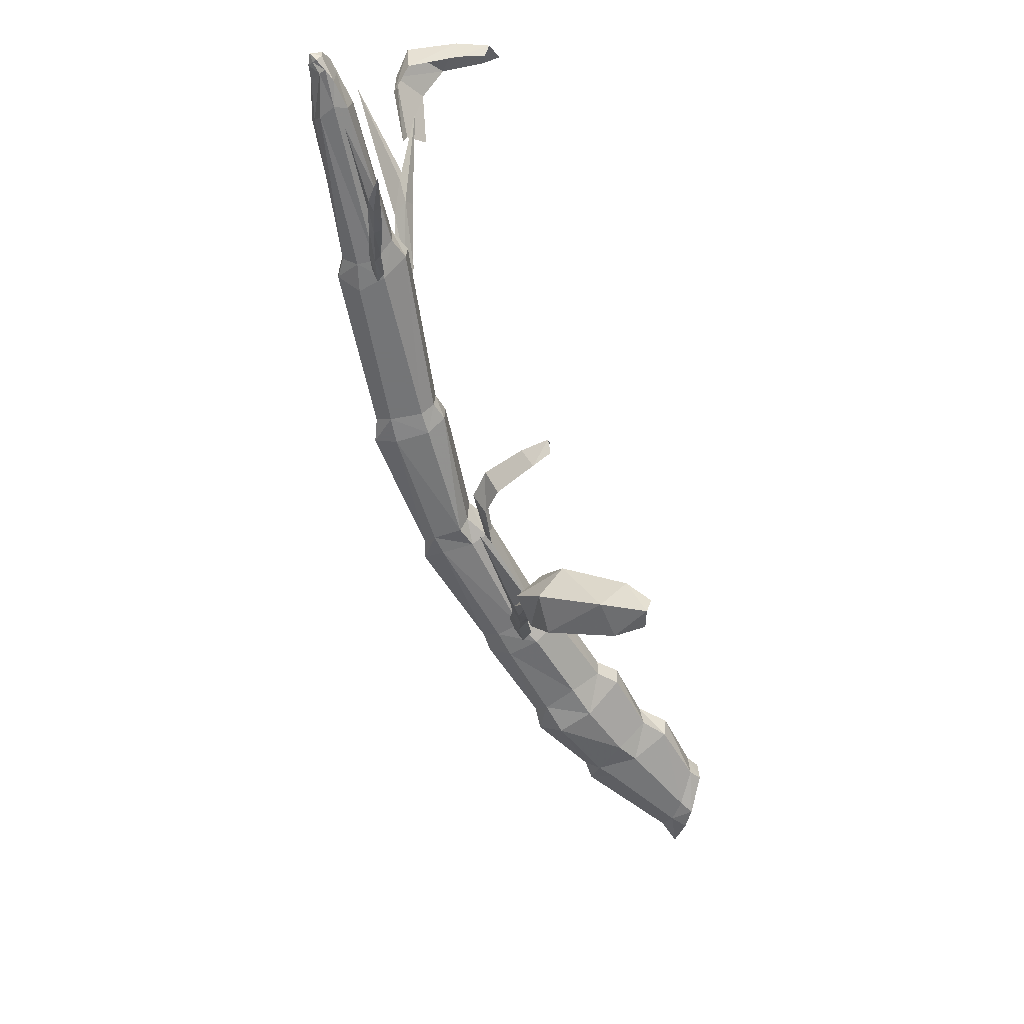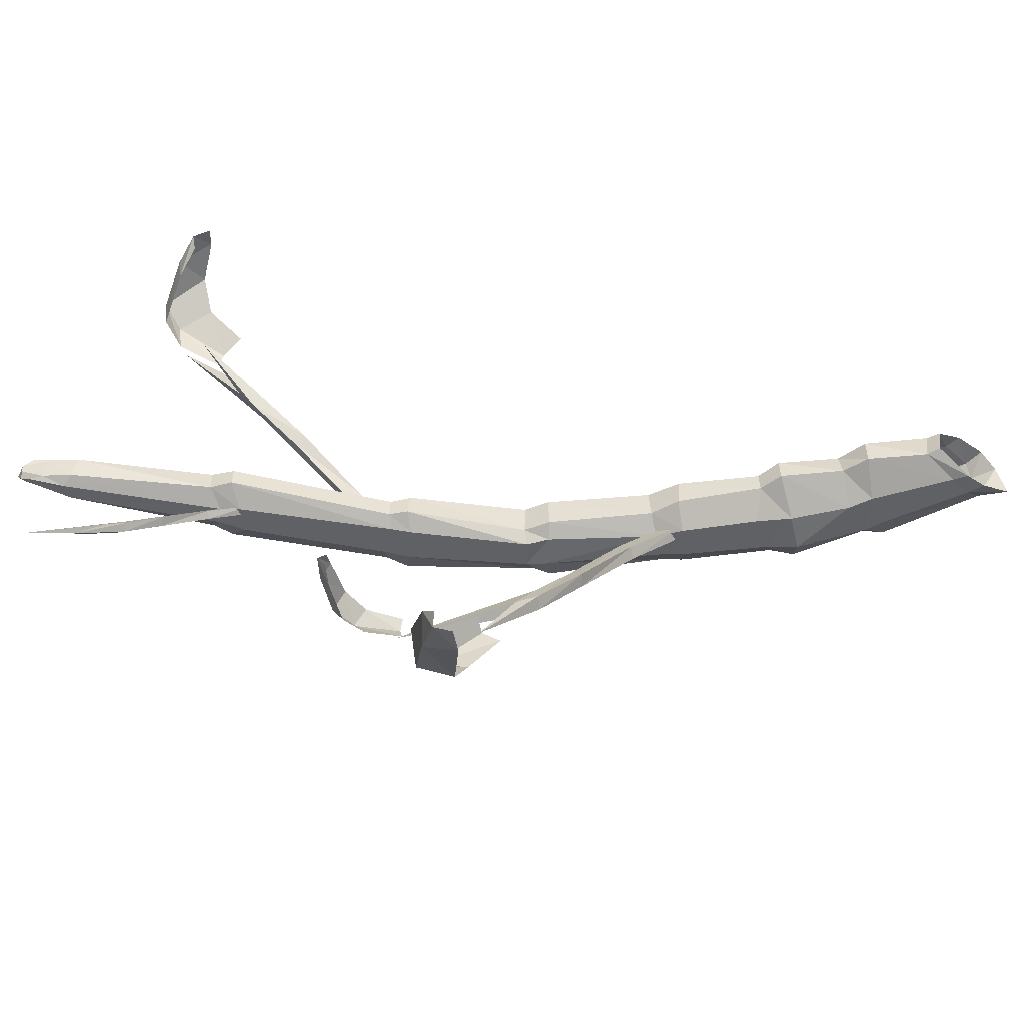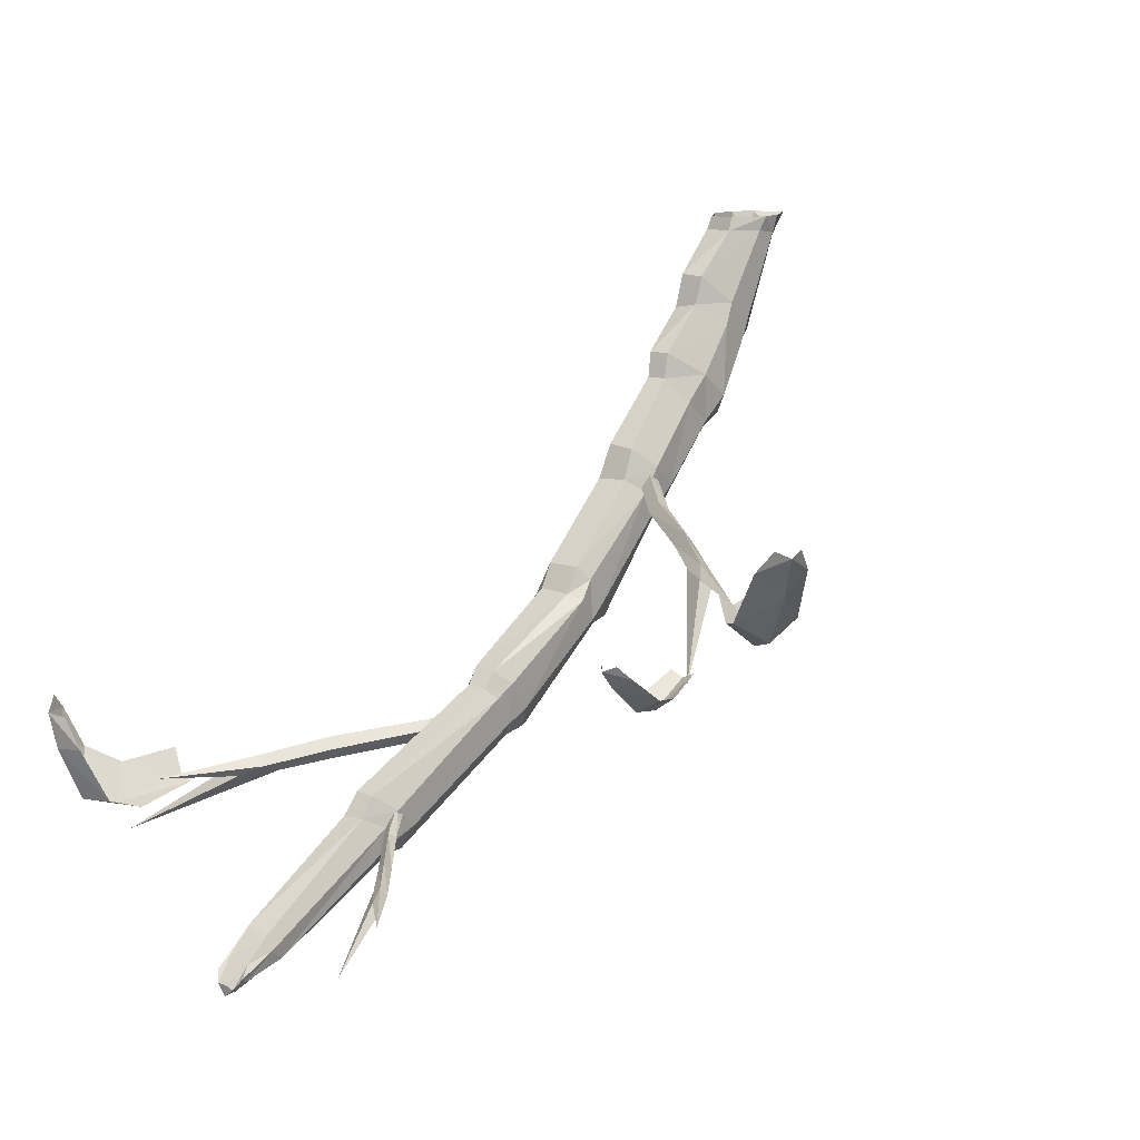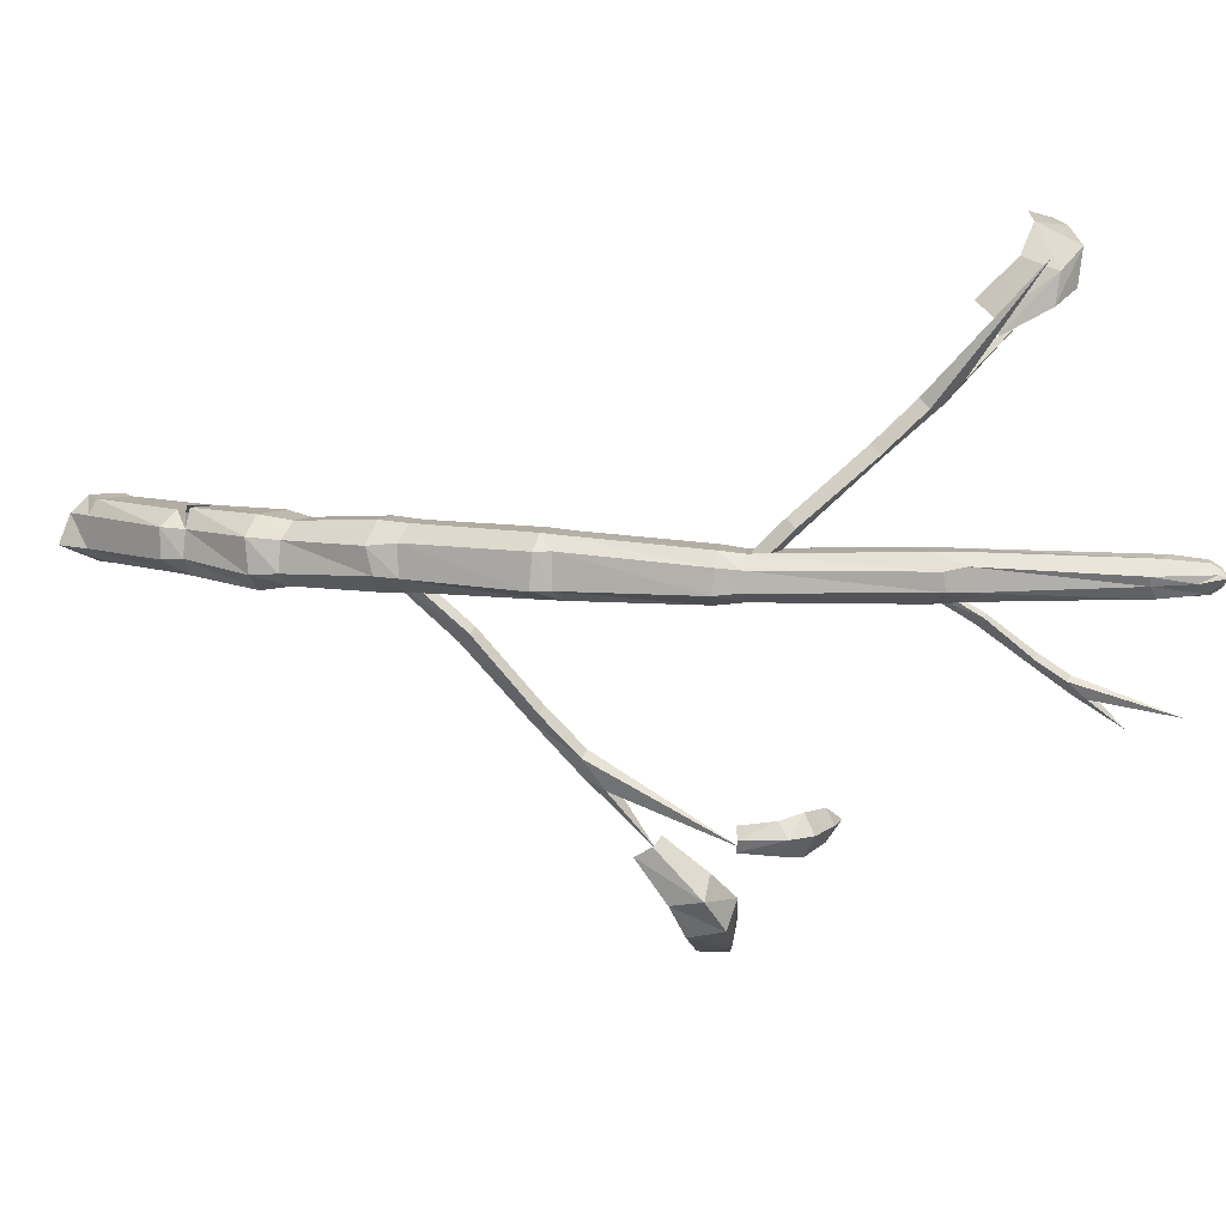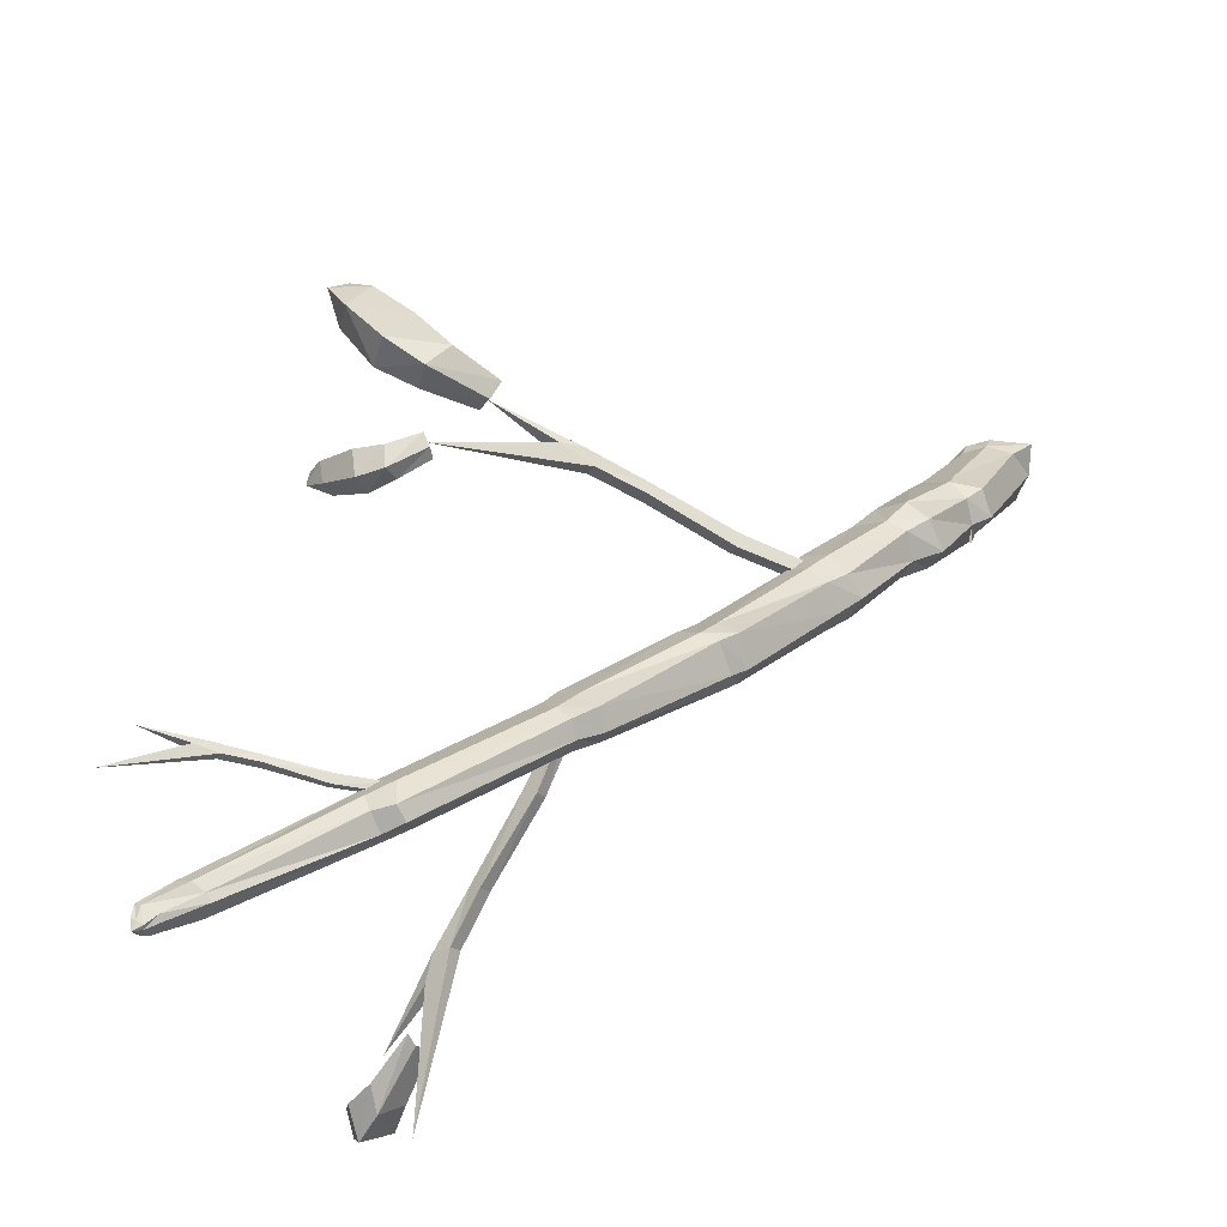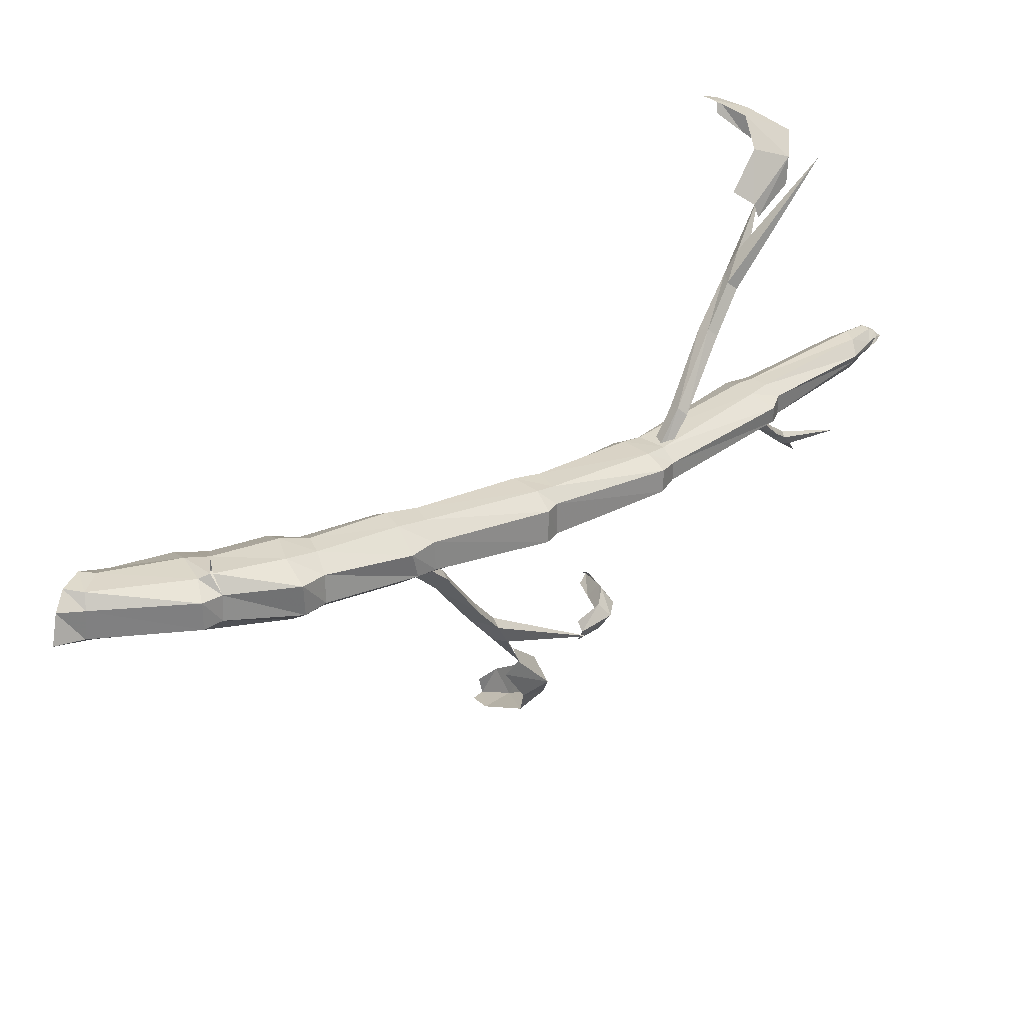
<metadata>
{"format":"obj","ext":"obj","renderer":"f3d","projection":"perspective","resolution":1024,"background":"white","views":[{"elev":-56.4,"azim":75.1,"up":"+Z"},{"elev":-50.0,"azim":143.1,"up":"+Z"},{"elev":12.7,"azim":127.7,"up":"+Y"},{"elev":9.9,"azim":-21.7,"up":"+Z"},{"elev":-76.8,"azim":-161.1,"up":"+Y"},{"elev":30.6,"azim":-72.7,"up":"+Z"}]}
</metadata>
<code>
o object/tropical_tree/17
v 191 -417 8
v 178 -405 11
v 186 -411 13
v 190 -418 9
v 190 -425 4
v 191 -417 2
v 179 -406 -5
v 163 -393 -5
v 161 -390 11
v 165 -402 16
v 183 -417 12
v 187 -421 9
v 184 -423 6
v 182 -424 3
v 186 -422 0
v 189 -420 -2
v 186 -413 -7
v 163 -402 -9
v 62 -351 -11
v 76 -343 -4
v 76 -344 11
v 61 -350 18
v 155 -409 15
v 172 -420 6
v 173 -420 1
v 182 -416 -6
v -69 -209 -180
v -95 -204 -137
v -102 -210 -141
v -109 -197 -128
v -115 -203 -132
v -140 -187 -93
v -136 -195 -88
v -111 -202 -116
v -31 -252 -173
v -117 -208 -120
v -145 -194 -97
v -180 -179 -44
v -176 -186 -39
v -182 -192 -42
v -142 -201 -92
v -186 -184 -48
v -218 -165 -7
v -214 -172 -2
v -220 -177 -5
v -224 -170 -10
v 104 -339 147
v 62 -334 120
v 66 -340 113
v 53 -327 105
v 57 -333 99
v 19 -317 74
v 14 -325 77
v 41 -332 103
v 96 -382 184
v 45 -338 97
v 23 -324 69
v -29 -309 32
v -34 -316 36
v -31 -322 30
v 18 -331 71
v -25 -314 26
v -65 -295 -7
v -70 -302 -3
v -67 -307 -9
v -62 -300 -12
v 161 -368 -92
v 139 -365 -69
v 134 -369 -72
v 128 -360 -65
v 126 -364 -69
v 104 -354 -47
v 106 -359 -44
v 126 -364 -58
v 184 -395 -82
v 122 -367 -61
v 102 -359 -51
v 73 -349 -23
v 75 -354 -20
v 72 -357 -22
v 103 -363 -48
v 69 -352 -26
v 45 -340 -6
v 47 -345 -2
v 44 -348 -4
v 41 -344 -8
v -79 -318 10
v -81 -318 -6
v -64 -321 -5
v -63 -321 8
v -73 -305 18
v -147 -257 24
v -156 -262 16
v -156 -263 -7
v -73 -304 -14
v -57 -312 -12
v 37 -356 -12
v 39 -372 -3
v 37 -372 9
v -57 -312 16
v -61 -284 18
v -133 -243 24
v -146 -229 25
v -158 -249 25
v -167 -260 16
v -169 -260 -7
v -146 -258 -14
v -134 -242 -15
v -60 -284 -14
v -47 -292 -12
v 51 -342 -12
v 56 -362 -11
v 54 -372 -4
v 53 -372 11
v 37 -355 18
v -48 -292 16
v -52 -274 10
v -129 -237 16
v -138 -221 16
v -193 -171 16
v -205 -179 26
v -218 -190 26
v -228 -199 16
v -228 -200 -5
v -157 -249 -14
v -145 -230 -13
v -129 -238 -6
v -50 -275 -6
v -41 -285 -6
v 66 -331 -3
v 153 -409 -8
v 147 -412 0
v 145 -414 6
v 55 -362 18
v 51 -342 18
v -41 -284 7
v -139 -221 -6
v -194 -170 -5
v -203 -150 -4
v -203 -148 14
v -219 -162 27
v -233 -176 27
v -245 -190 14
v -241 -192 -4
v -218 -191 -15
v -205 -179 -15
v 66 -330 9
v -216 -162 -17
v -254 -123 -16
v -244 -106 -2
v -243 -106 11
v -258 -123 23
v -272 -134 23
v -283 -143 13
v -285 -144 -7
v -233 -178 -16
v -303 -136 15
v -301 -136 -8
v -291 -120 26
v -323 -83 27
v -328 -91 15
v -330 -91 -3
v -291 -122 -20
v -275 -138 -16
v -269 -106 26
v -303 -72 26
v -248 -89 13
v -281 -61 15
v -286 -38 13
v -308 -56 25
v -325 -82 28
v -329 -75 25
v -342 -83 16
v -342 -83 -4
v -323 -82 -15
v -298 -73 -17
v -271 -105 -18
v -249 -89 -1
v -281 -58 -2
v -288 -39 -2
v -317 -9 -5
v -320 -9 16
v -343 -11 26
v -366 -14 26
v -372 -17 16
v -373 -15 -5
v -328 -70 -15
v -307 -58 -15
v -380 0 16
v -388 0 -4
v -368 0 27
v -346 0 27
v -324 0 15
v -321 0 -4
v -346 0 -17
v -341 -10 -15
v -358 -12 -15
v -362 0 -16
v -8 -254 -158
v -31 -244 -161
v -32 -248 -169
v -5 -263 -168
v 11 -251 -155
v 14 -260 -168
v 36 -242 -168
v 34 -234 -158
v 48 -228 -168
v 43 -225 -164
v -31 -244 -178
v -8 -254 -180
v 11 -251 -183
v 34 -234 -180
v 43 -225 -175
v -43 -224 -213
v -71 -209 -179
v -81 -202 -186
v -61 -210 -217
v -24 -215 -236
v -11 -203 -219
v -33 -210 -199
v -62 -202 -174
v -46 -203 -241
v -5 -181 -258
v 5 -167 -244
v 5 -155 -269
v 6 -152 -258
v -23 -167 -262
v -8 -152 -267
v 116 -357 174
v 84 -340 147
v 85 -343 137
v 113 -357 154
v 133 -353 188
v 118 -323 201
v 103 -334 182
v 79 -325 157
v 131 -351 164
v 143 -319 198
v 130 -295 206
v 146 -295 202
v 138 -285 205
v 141 -317 179
v 142 -297 191
v -8 -254 -155
v -34 -244 -158
v -1 -277 -183
v -1 -277 -155
v -30 -265 -153
v -8 -254 -183
v 17 -270 -155
v -3 -272 -155
v 17 -270 -183
v 39 -251 -155
v 34 -234 -184
v 34 -234 -155
v 39 -251 -183
v 51 -237 -159
v 41 -250 -159
v 44 -218 -179
v 46 -218 -158
v 34 -234 -159
v 52 -238 -179
v -19 -244 -209
v -46 -233 -173
v -65 -210 -220
v -2 -228 -228
v -21 -237 -207
v 17 -194 -251
v -27 -167 -264
v 23 -168 -266
v 14 -192 -256
v -13 -141 -270
v 13 -140 -254
v 5 -167 -245
v -3 -169 -283
v 9 -167 -241
v -18 -194 -274
v -29 -210 -196
v -60 -203 -168
v -54 -244 -232
v -37 -228 -251
v 122 -361 200
v 87 -347 176
v 115 -359 151
v 134 -349 211
v 117 -353 198
v 144 -319 222
v 142 -321 175
v 150 -295 223
v 148 -319 219
v 140 -291 182
v 131 -266 211
v 131 -293 207
v 160 -319 195
v 130 -291 212
v 157 -345 186
v 102 -330 185
v 147 -376 176
v 74 -323 158
v 135 -392 164
v 191 -417 8
v 191 -417 8
v 191 -417 8
v 191 -417 8
v 191 -417 8
v 191 -417 8
v 191 -417 8
v 191 -417 8
v 191 -417 8
v 191 -417 8
v 191 -417 8
v 191 -417 8
v 191 -417 8
v 191 -417 8
v 191 -417 8
f 1 2 3
f 1 3 4
f 1 4 5
f 1 5 6
f 1 6 7
f 1 7 2
f 2 7 8
f 2 8 9
f 2 9 3
f 3 9 10
f 3 10 11
f 3 11 12
f 3 12 4
f 4 12 5
f 5 12 13
f 5 13 14
f 5 14 15
f 5 15 16
f 5 16 6
f 6 16 7
f 7 16 17
f 7 17 18
f 7 18 8
f 8 18 19
f 8 19 20
f 8 20 9
f 9 20 21
f 9 21 10
f 10 21 22
f 10 22 23
f 10 23 11
f 11 23 24
f 11 24 12
f 12 24 13
f 13 24 25
f 13 25 14
f 14 25 26
f 14 26 15
f 15 26 17
f 15 17 16
f 27 28 29
f 27 29 27
f 27 27 30
f 27 30 28
f 27 28 27
f 27 27 31
f 27 31 30
f 30 31 32
f 30 32 33
f 30 33 34
f 30 34 28
f 28 34 35
f 28 35 29
f 28 29 27
f 27 29 31
f 31 29 36
f 31 36 37
f 31 37 32
f 32 37 38
f 32 38 39
f 32 39 33
f 33 39 40
f 33 40 41
f 33 41 34
f 34 41 36
f 34 36 35
f 34 35 35
f 35 35 28
f 35 35 36
f 35 36 29
f 35 29 35
f 36 35 34
f 36 41 37
f 37 41 42
f 37 42 38
f 38 42 43
f 38 43 44
f 38 44 39
f 39 44 45
f 39 45 40
f 40 45 46
f 40 46 42
f 40 42 41
f 42 46 43
f 47 48 49
f 47 49 47
f 47 47 50
f 47 50 48
f 47 48 47
f 47 47 51
f 47 51 50
f 50 51 52
f 50 52 53
f 50 53 54
f 50 54 48
f 48 54 55
f 48 55 49
f 48 49 47
f 47 49 51
f 51 49 56
f 51 56 57
f 51 57 52
f 52 57 58
f 52 58 59
f 52 59 53
f 53 59 60
f 53 60 61
f 53 61 54
f 54 61 56
f 54 56 55
f 54 55 55
f 55 55 48
f 55 55 56
f 55 56 49
f 55 49 55
f 56 55 54
f 56 61 57
f 57 61 62
f 57 62 58
f 58 62 63
f 58 63 64
f 58 64 59
f 59 64 65
f 59 65 60
f 60 65 66
f 60 66 62
f 60 62 61
f 62 66 63
f 67 68 69
f 67 69 67
f 67 67 70
f 67 70 68
f 67 68 67
f 67 67 71
f 67 71 70
f 70 71 72
f 70 72 73
f 70 73 74
f 70 74 68
f 68 74 75
f 68 75 69
f 68 69 67
f 67 69 71
f 71 69 76
f 71 76 77
f 71 77 72
f 72 77 78
f 72 78 79
f 72 79 73
f 73 79 80
f 73 80 81
f 73 81 74
f 74 81 76
f 74 76 75
f 74 75 75
f 75 75 68
f 75 75 76
f 75 76 69
f 75 69 75
f 76 75 74
f 76 81 77
f 77 81 82
f 77 82 78
f 78 82 83
f 78 83 84
f 78 84 79
f 79 84 85
f 79 85 80
f 80 85 86
f 80 86 82
f 80 82 81
f 82 86 83
f 87 88 89
f 87 89 90
f 87 90 91
f 87 91 92
f 87 92 93
f 87 93 88
f 88 93 94
f 88 94 95
f 88 95 96
f 88 96 89
f 89 96 97
f 89 97 98
f 89 98 90
f 90 98 99
f 90 99 100
f 90 100 91
f 91 100 101
f 91 101 102
f 91 102 92
f 92 102 103
f 92 103 104
f 92 104 93
f 93 104 105
f 93 105 94
f 94 105 106
f 94 106 107
f 94 107 95
f 95 107 108
f 95 108 109
f 95 109 96
f 96 109 110
f 96 110 97
f 97 110 111
f 97 111 112
f 97 112 98
f 98 112 113
f 98 113 99
f 99 113 114
f 99 114 115
f 99 115 100
f 100 115 116
f 100 116 101
f 101 116 117
f 101 117 118
f 101 118 102
f 102 118 119
f 102 119 103
f 103 119 120
f 103 120 121
f 103 121 104
f 104 121 122
f 104 122 105
f 105 122 123
f 105 123 106
f 106 123 124
f 106 124 125
f 106 125 107
f 107 125 126
f 107 126 108
f 108 126 127
f 108 127 128
f 108 128 109
f 109 128 129
f 109 129 110
f 110 129 130
f 110 130 111
f 111 130 20
f 111 20 19
f 111 19 112
f 112 19 131
f 112 131 113
f 113 131 132
f 113 132 114
f 114 132 133
f 114 133 134
f 114 134 115
f 115 134 135
f 115 135 116
f 116 135 136
f 116 136 117
f 117 136 128
f 117 128 127
f 117 127 118
f 118 127 137
f 118 137 119
f 119 137 138
f 119 138 120
f 120 138 139
f 120 139 140
f 120 140 121
f 121 140 141
f 121 141 122
f 122 141 142
f 122 142 123
f 123 142 143
f 123 143 124
f 124 143 144
f 124 144 145
f 124 145 125
f 125 145 146
f 125 146 126
f 126 146 137
f 126 137 127
f 136 129 128
f 129 136 147
f 129 147 130
f 130 147 21
f 130 21 20
f 137 146 138
f 138 146 148
f 138 148 139
f 139 148 149
f 139 149 150
f 139 150 140
f 140 150 151
f 140 151 141
f 141 151 152
f 141 152 142
f 142 152 153
f 142 153 143
f 143 153 154
f 143 154 144
f 144 154 155
f 144 155 156
f 144 156 145
f 145 156 148
f 145 148 146
f 157 158 155
f 157 155 154
f 157 154 159
f 157 159 160
f 157 160 161
f 157 161 158
f 158 161 162
f 158 162 163
f 158 163 164
f 158 164 155
f 155 164 156
f 156 164 149
f 156 149 148
f 154 153 159
f 159 153 165
f 159 165 166
f 159 166 160
f 153 152 165
f 165 152 167
f 165 167 168
f 165 168 166
f 166 168 169
f 166 169 170
f 166 170 171
f 171 170 172
f 171 172 161
f 161 172 173
f 161 173 162
f 162 173 174
f 162 174 175
f 162 175 163
f 163 175 176
f 163 176 177
f 163 177 164
f 164 177 149
f 149 177 150
f 150 177 178
f 150 178 151
f 151 178 167
f 151 167 152
f 167 178 179
f 167 179 168
f 168 179 180
f 168 180 169
f 169 180 181
f 169 181 182
f 169 182 170
f 170 182 183
f 170 183 172
f 172 183 184
f 172 184 173
f 173 184 185
f 173 185 174
f 174 185 186
f 174 186 187
f 174 187 175
f 175 187 188
f 175 188 176
f 176 188 179
f 176 179 178
f 176 178 177
f 189 190 186
f 189 186 185
f 189 185 191
f 191 185 184
f 191 184 192
f 192 184 183
f 192 183 193
f 193 183 182
f 193 182 194
f 194 182 181
f 194 181 195
f 195 181 196
f 195 196 197
f 195 197 198
f 198 197 190
f 190 197 186
f 186 197 187
f 187 197 196
f 187 196 188
f 188 196 180
f 188 180 179
f 180 196 181
f 135 147 136
f 147 135 22
f 147 22 21
f 134 22 135
f 22 134 23
f 23 134 133
f 23 133 24
f 24 133 25
f 25 133 132
f 25 132 26
f 26 132 131
f 26 131 18
f 26 18 17
f 131 19 18
f 199 200 201
f 199 201 202
f 199 202 203
f 203 202 204
f 203 204 205
f 203 205 206
f 206 205 207
f 206 207 208
f 202 201 209
f 202 209 210
f 202 210 204
f 204 210 211
f 204 211 205
f 205 211 212
f 205 212 207
f 207 212 213
f 214 215 216
f 214 216 217
f 214 217 218
f 214 218 219
f 214 219 220
f 214 220 215
f 215 220 221
f 218 217 222
f 218 222 223
f 218 223 219
f 219 223 224
f 224 223 225
f 224 225 226
f 222 227 223
f 223 227 225
f 225 227 228
f 229 230 231
f 229 231 232
f 229 232 233
f 229 233 234
f 229 234 235
f 229 235 230
f 230 235 236
f 233 232 237
f 233 237 238
f 233 238 234
f 234 238 239
f 239 238 240
f 239 240 241
f 237 242 238
f 238 242 240
f 240 242 243

</code>
